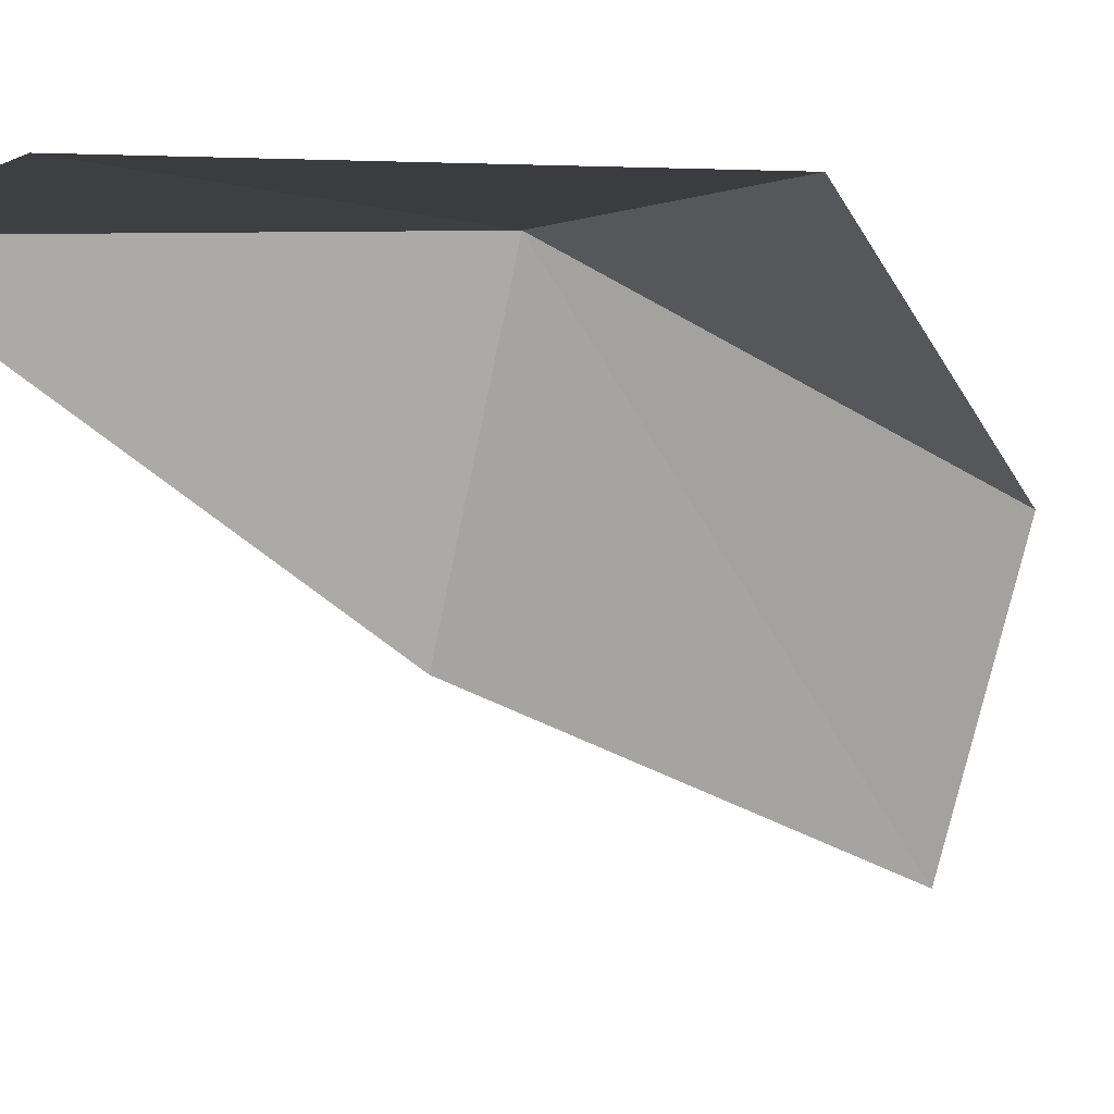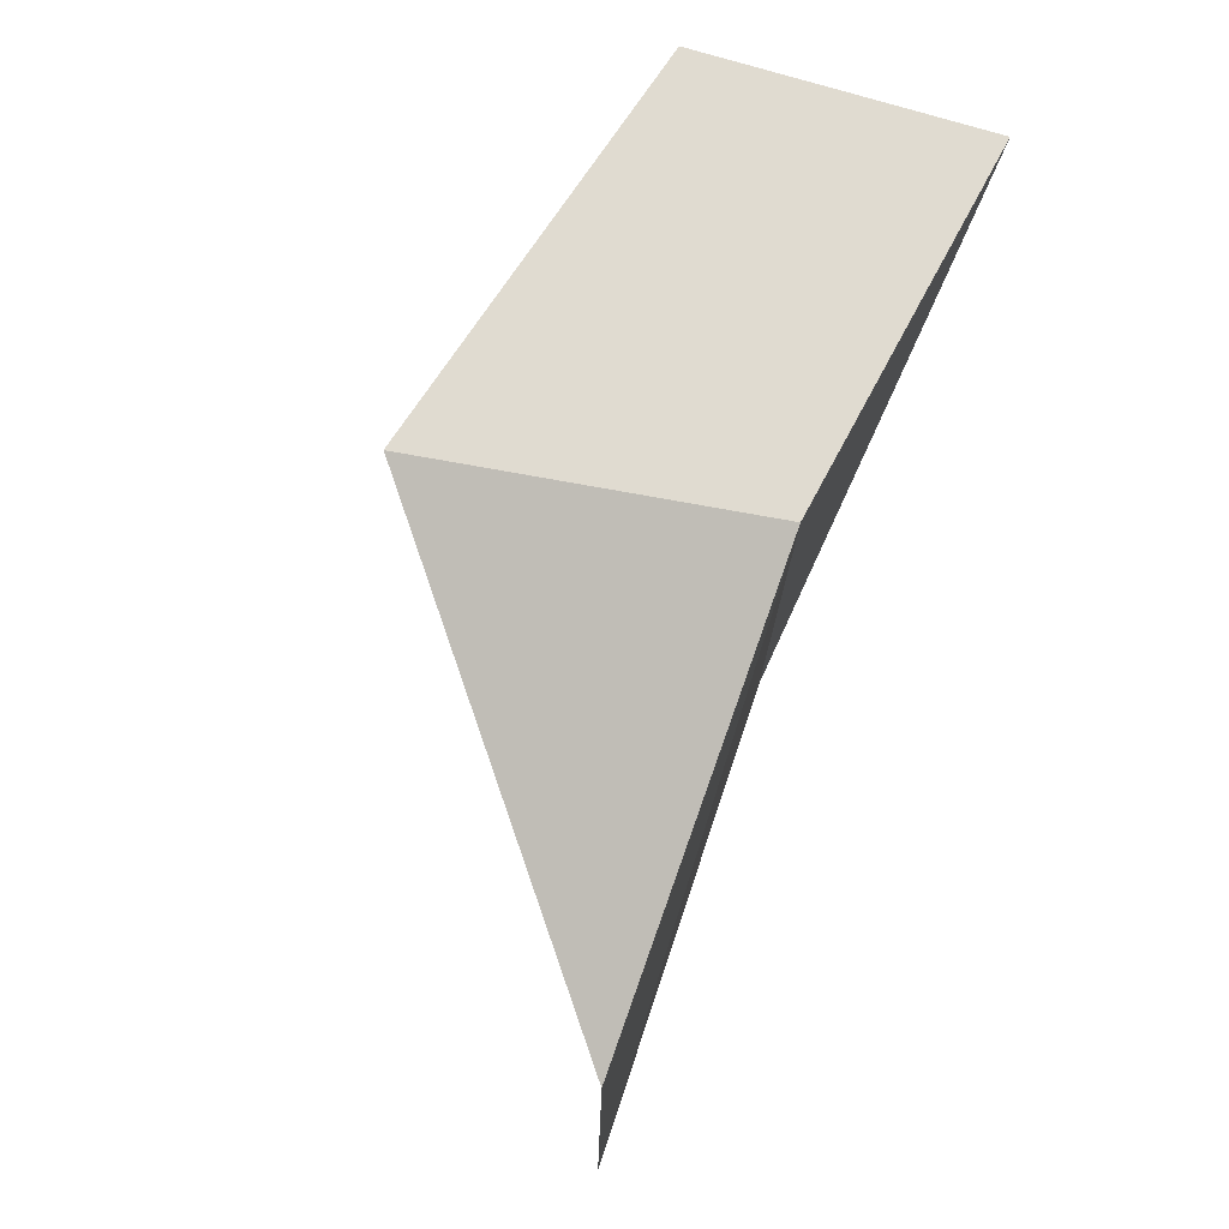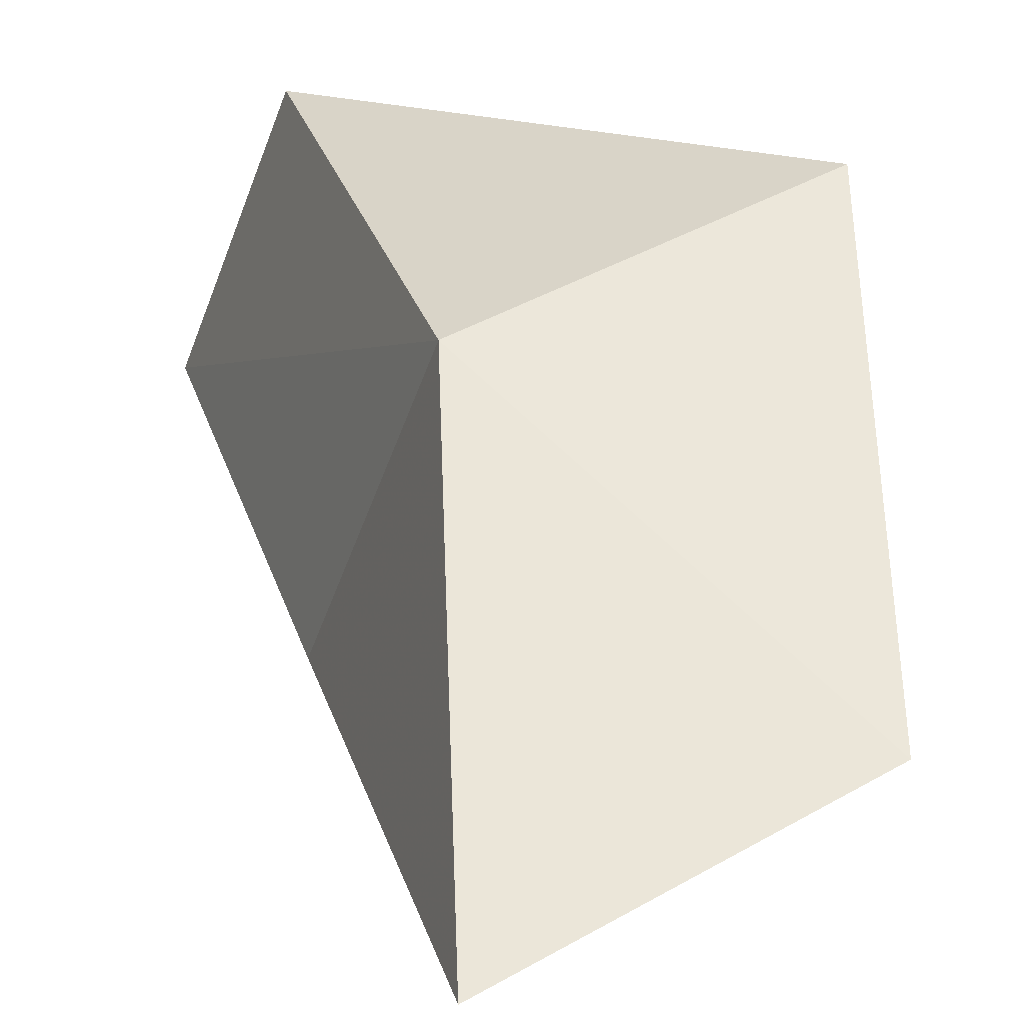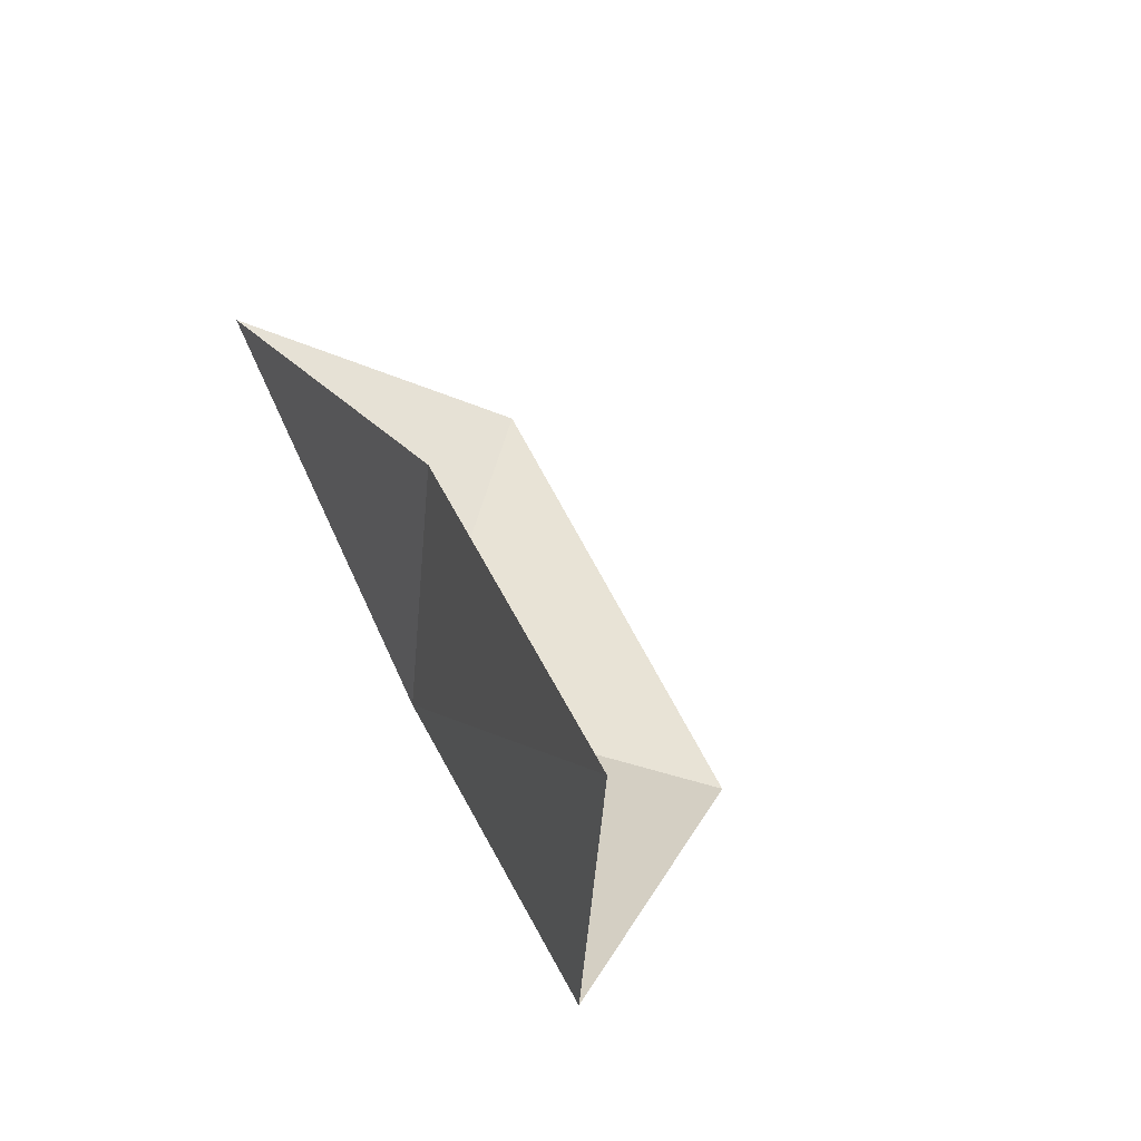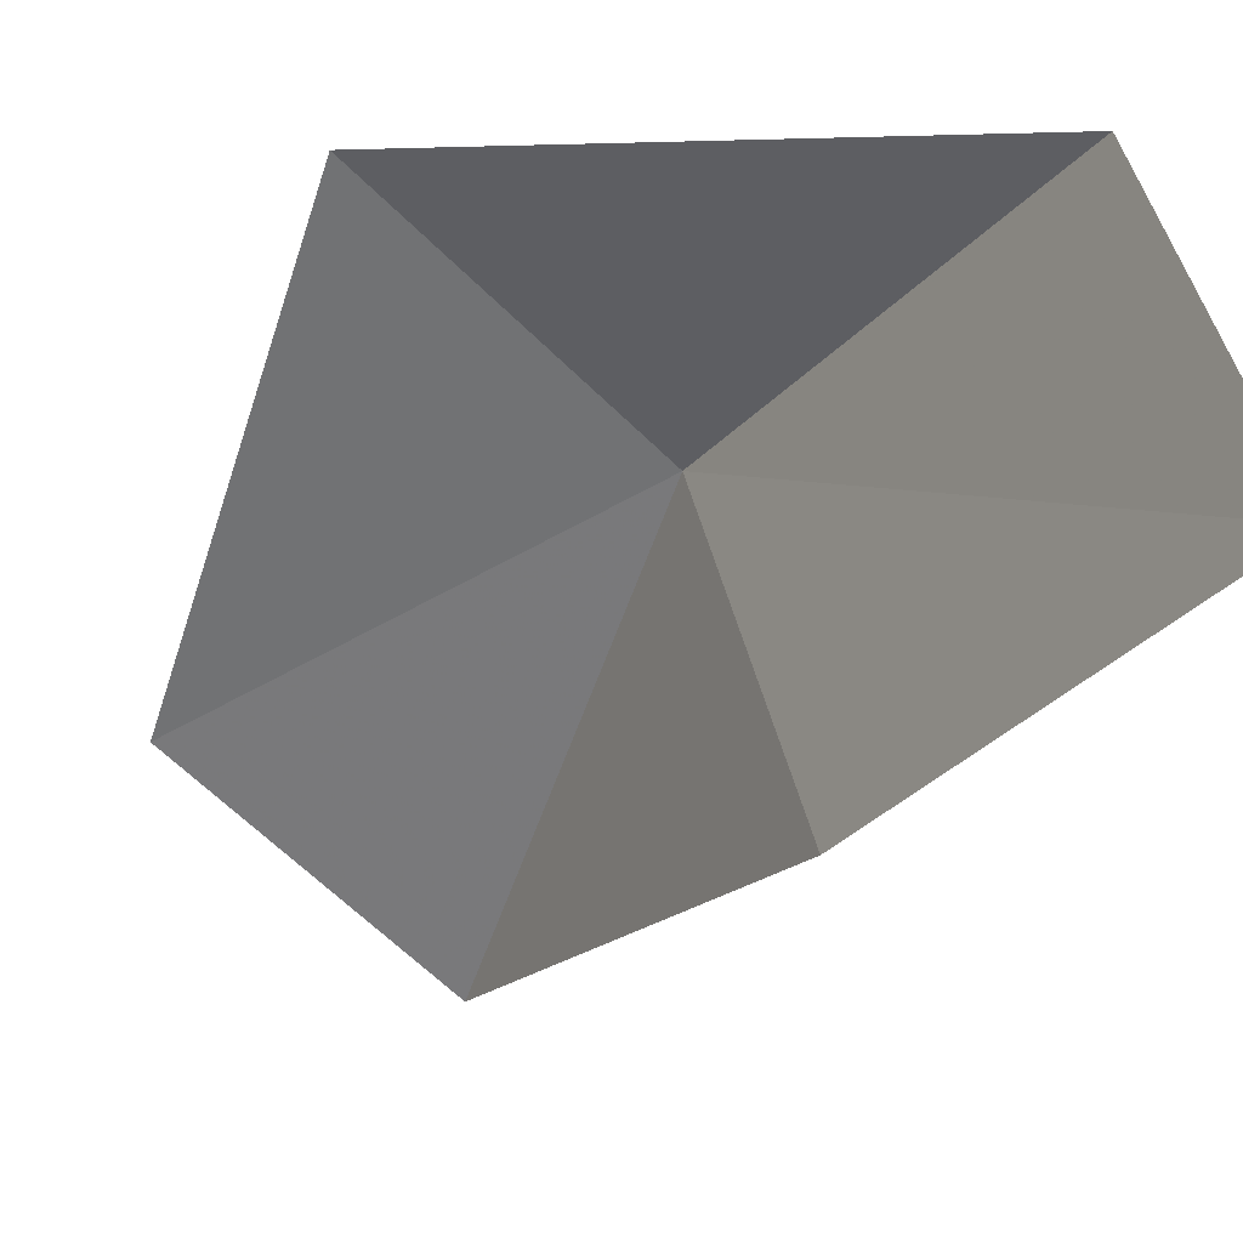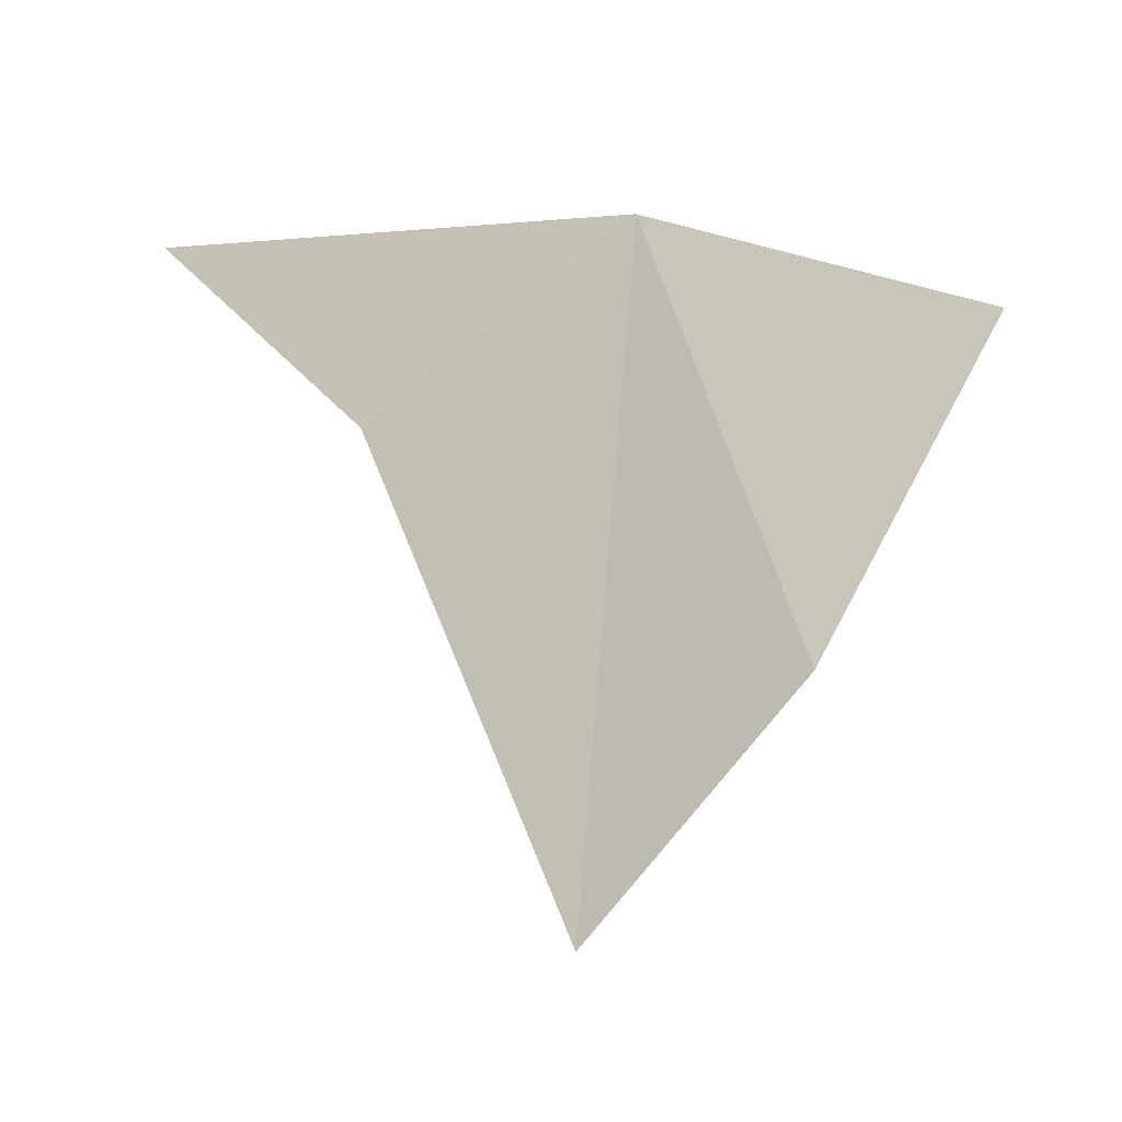
<metadata>
{"format":"obj","ext":"obj","renderer":"f3d","projection":"perspective","resolution":1024,"background":"white","views":[{"elev":-4.4,"azim":55.2,"up":"+Y"},{"elev":-23.5,"azim":156.3,"up":"+Z"},{"elev":55.5,"azim":-30.4,"up":"+Y"},{"elev":-41.6,"azim":-26.4,"up":"+Z"},{"elev":-56.3,"azim":132.6,"up":"+Y"},{"elev":-3.1,"azim":-169.2,"up":"+Y"}]}
</metadata>
<code>
v 23.69 30.31 61.02
v 22.41 27.01 61.02
v 21.27 30.17 65.53
v 24.69 30.2 65.53
v 27.25 30.17 61.02
v 23.33 25.3 56.66
v 24.62 28.36 56.66
f 1 3 2
f 1 5 4
f 1 6 7
f 1 2 6
f 1 7 5
f 1 4 3

</code>
